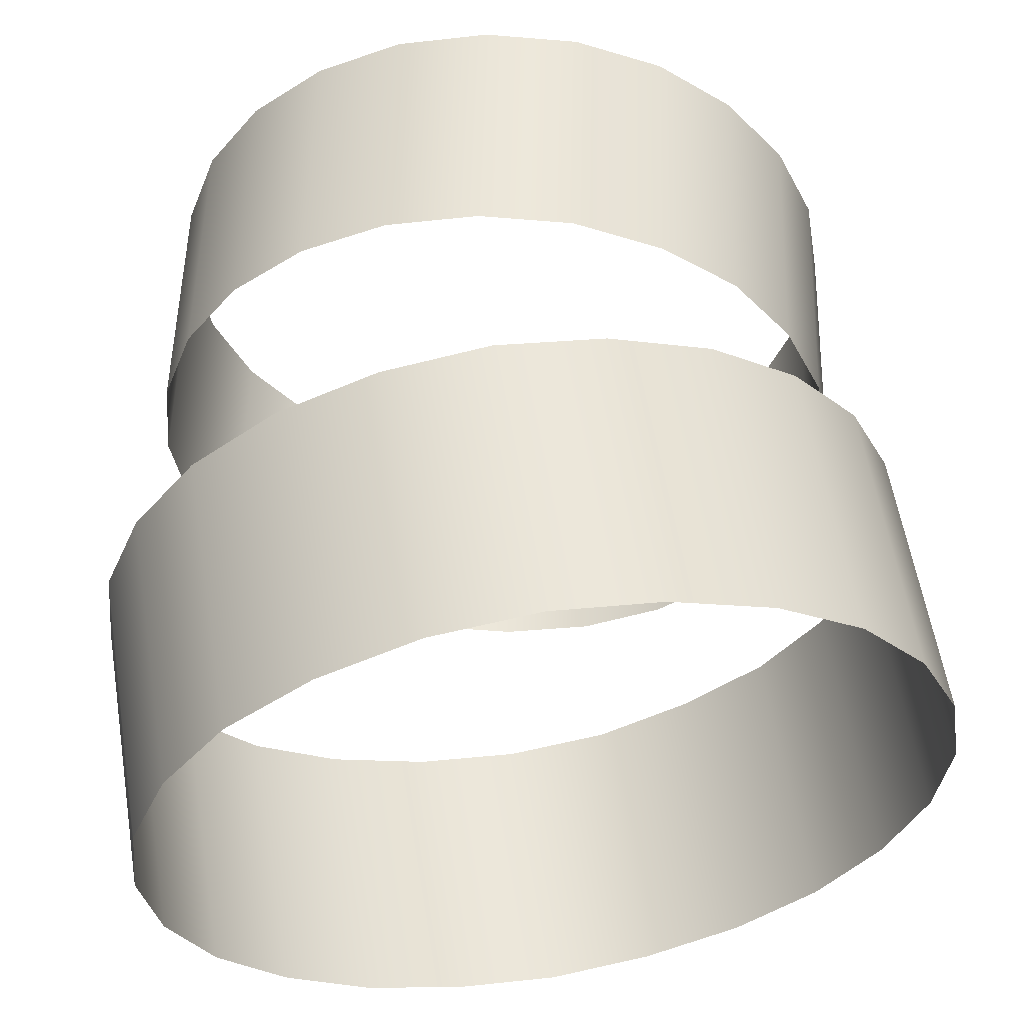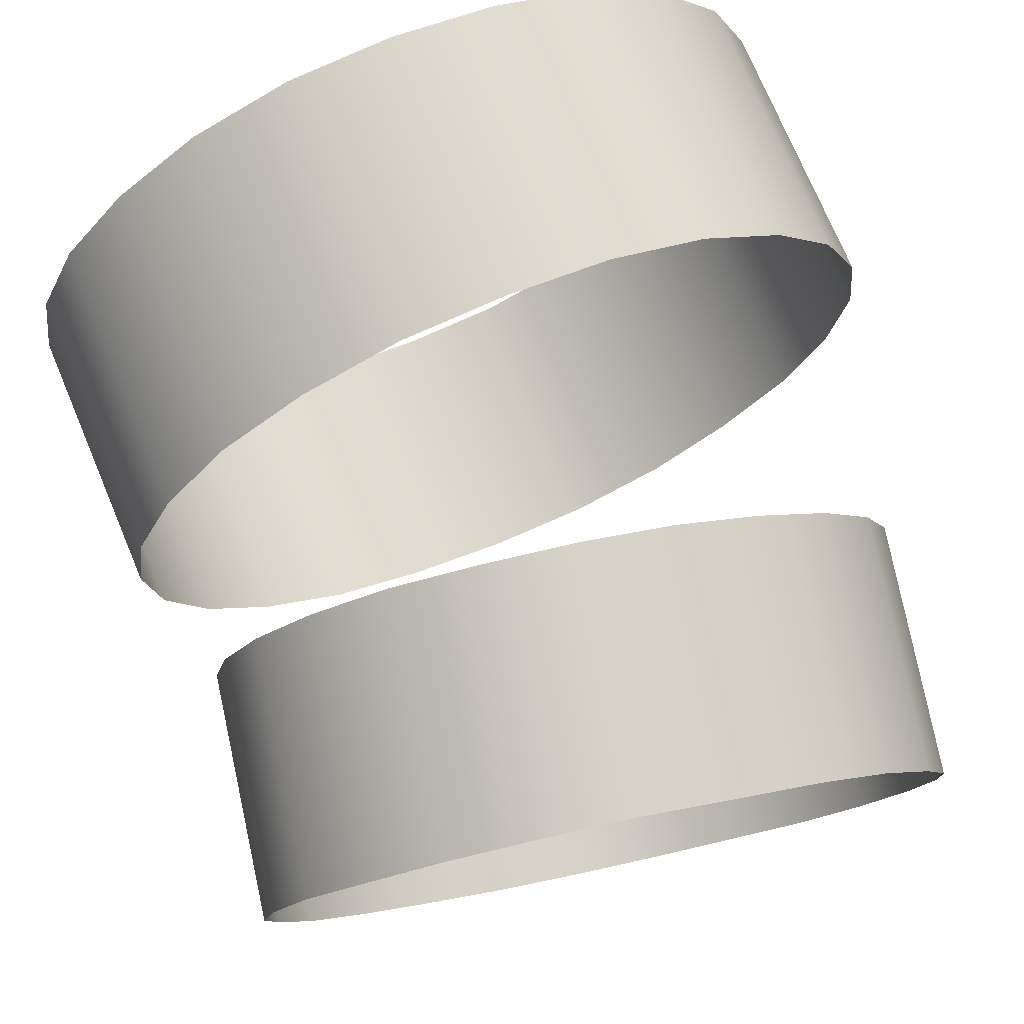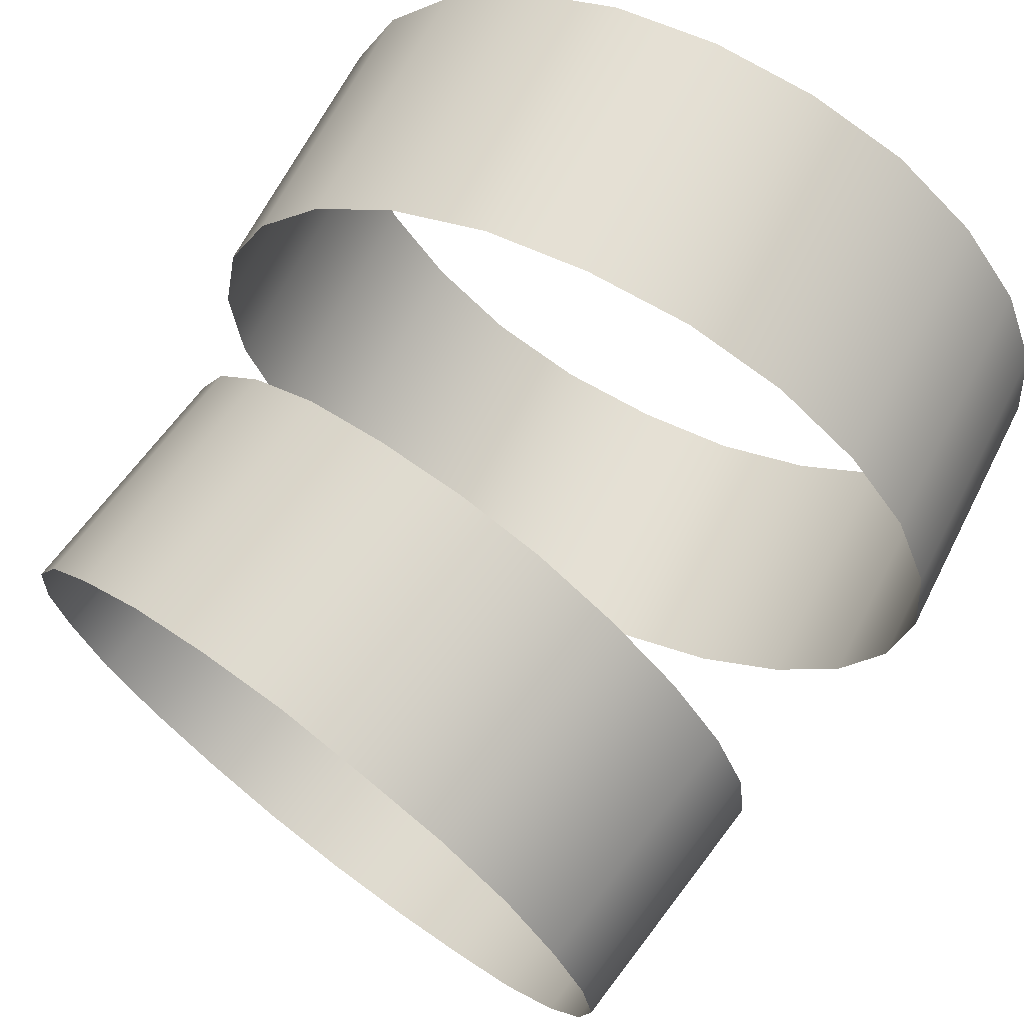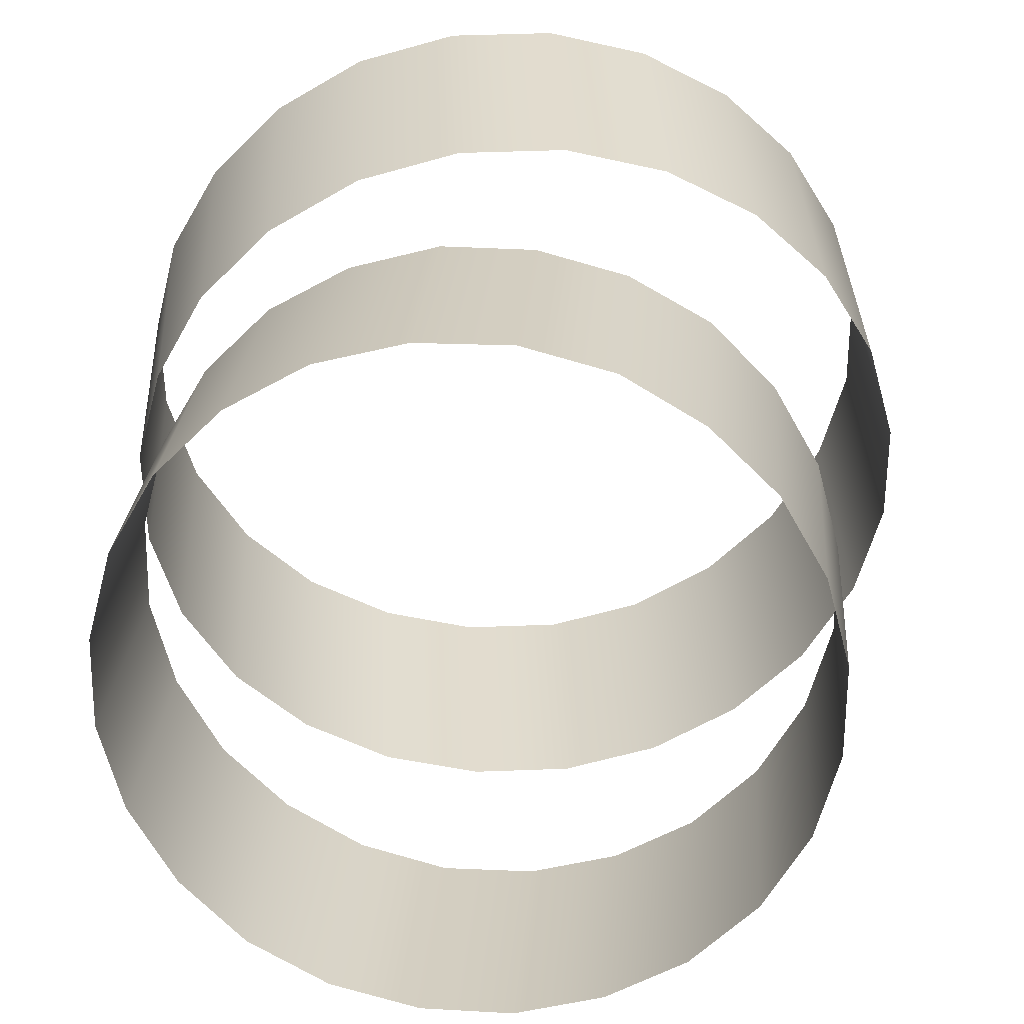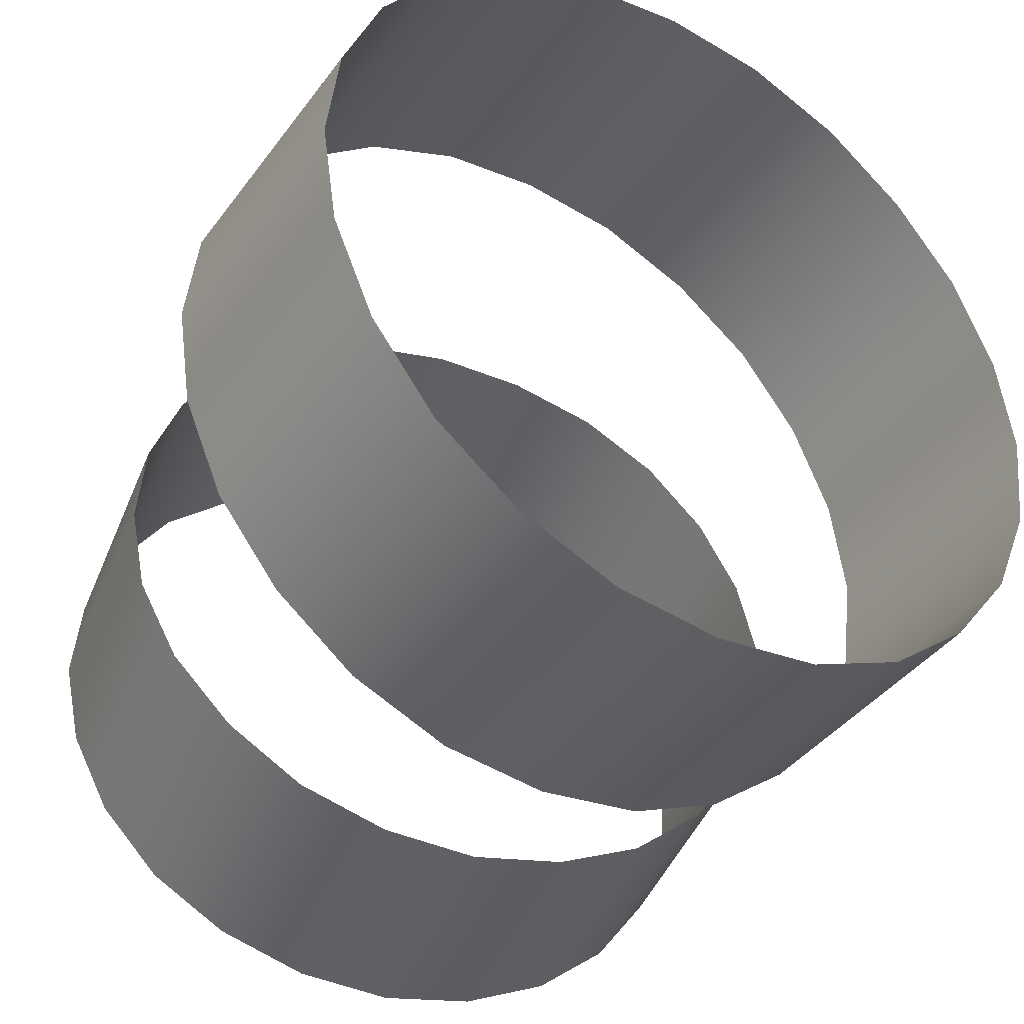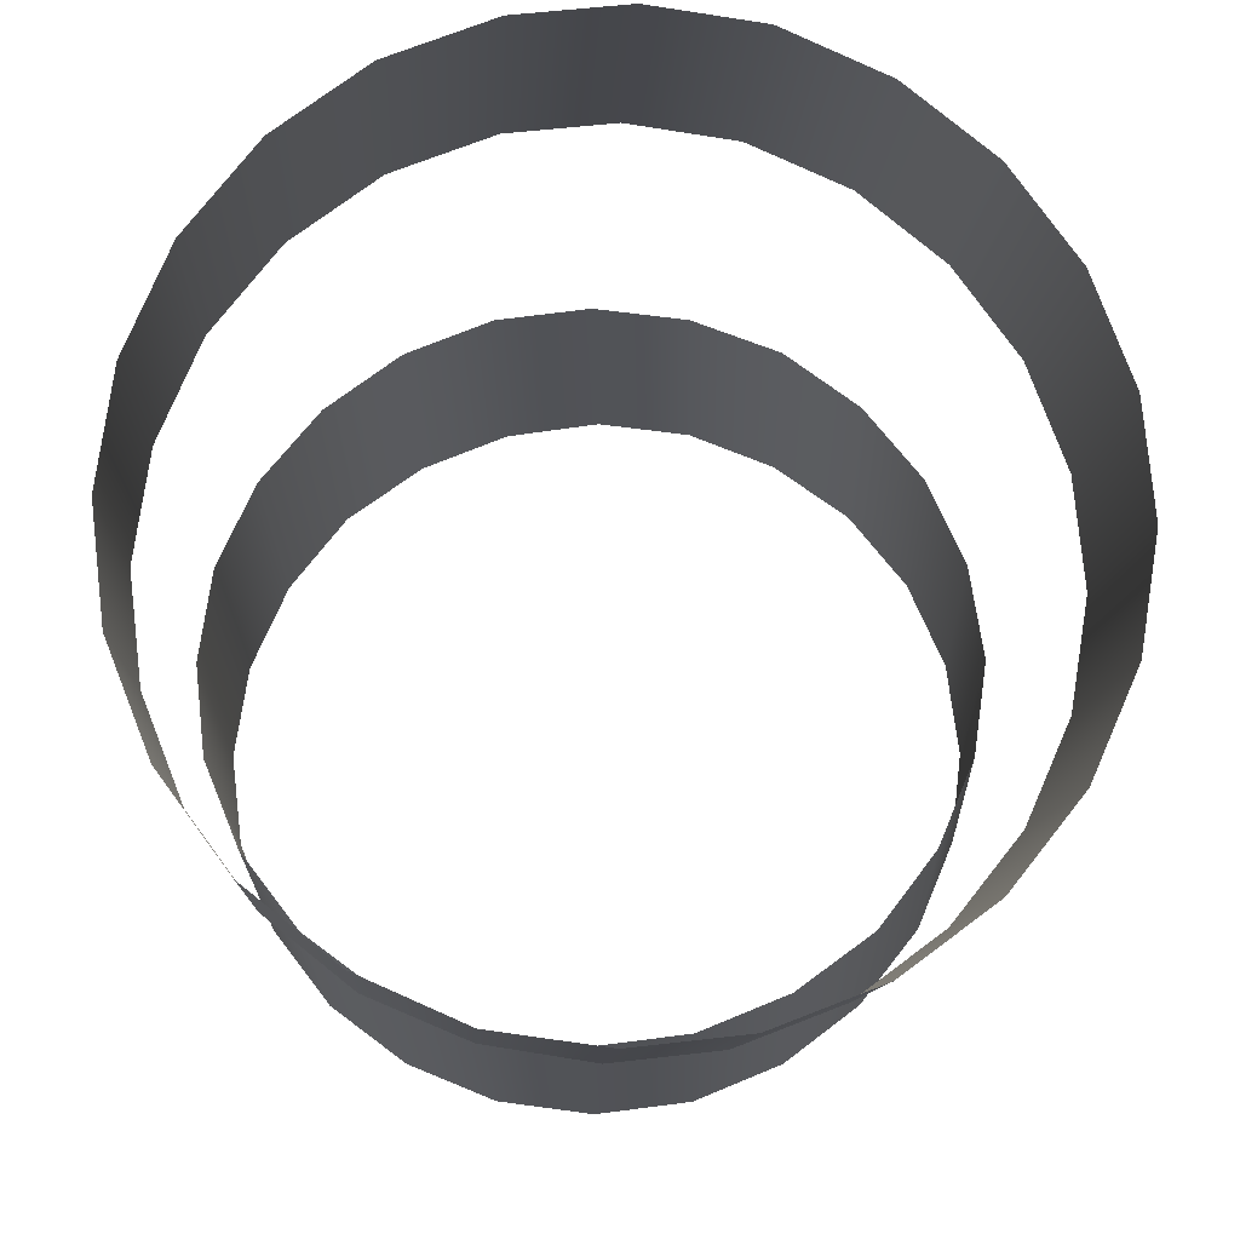
<metadata>
{"format":"obj","ext":"obj","renderer":"f3d","projection":"perspective","resolution":1024,"background":"white","views":[{"elev":56.3,"azim":176.3,"up":"+Z"},{"elev":75.1,"azim":-17.1,"up":"+Z"},{"elev":66.9,"azim":32.5,"up":"+Z"},{"elev":-60.7,"azim":-80.2,"up":"+Y"},{"elev":-41.4,"azim":153.1,"up":"+Z"},{"elev":74.6,"azim":-132.6,"up":"+Y"}]}
</metadata>
<code>
g Tornedo02
v 0.2463 0.8939 -1.291
v -0.004803 1.853 -1.266
v -0.09019 0.924 -1.321
v 0.3317 1.823 -1.236
v 0.5628 0.8587 -1.176
v 0.6482 1.788 -1.12
v 0.834 0.8185 -0.9847
v 0.9194 1.753 -0.9245
v 1.05 0.7834 -0.7235
v 1.135 1.718 -0.6683
v 1.191 0.7532 -0.4171
v 1.276 1.682 -0.3619
v 1.251 0.7281 -0.08561
v 1.331 1.657 -0.02534
v 1.216 0.708 0.2509
v 1.301 1.642 0.3112
v 1.1 0.698 0.5674
v 1.186 1.632 0.6277
v 0.9044 0.703 0.8487
v 0.9898 1.632 0.9039
v 0.6432 0.713 1.065
v 0.7286 1.642 1.12
v 0.3368 0.7281 1.205
v 0.4222 1.662 1.266
v 0.005243 0.7583 1.266
v 0.09063 1.688 1.321
v -0.3313 0.7884 1.235
v -0.2459 1.718 1.291
v -0.6477 0.8236 1.12
v -0.5624 1.758 1.175
v -0.919 0.8587 0.924
v -0.8386 1.793 0.9843
v -1.135 0.8989 0.6678
v -1.05 1.828 0.7231
v -1.276 0.929 0.3614
v -1.19 1.858 0.4167
v -1.331 0.9542 0.02489
v -1.251 1.883 0.08517
v -1.301 0.9742 -0.3116
v -1.215 1.903 -0.2514
v -1.185 0.9793 -0.6281
v -1.1 1.914 -0.5678
v -0.9893 0.9793 -0.9044
v -0.9039 1.914 -0.8441
v -0.7281 0.9692 -1.12
v -0.6427 1.903 -1.065
v -0.4217 0.9491 -1.261
v -0.3363 1.883 -1.206
v -0.09019 0.924 -1.321
v -0.004803 1.853 -1.266
v 0.397 2.446 -1.301
v -0.08517 3.425 -1.366
v 0.01529 2.411 -1.341
v 0.2966 3.461 -1.326
v 0.7587 2.486 -1.161
v 0.6582 3.501 -1.186
v 1.065 2.526 -0.9345
v 0.9646 3.536 -0.9596
v 1.306 2.556 -0.6331
v 1.206 3.571 -0.6582
v 1.462 2.582 -0.2815
v 1.361 3.596 -0.3066
v 1.522 2.597 0.1002
v 1.422 3.611 0.07512
v 1.482 2.602 0.482
v 1.382 3.616 0.4569
v 1.341 2.597 0.8436
v 1.241 3.611 0.8185
v 1.115 2.582 1.155
v 1.015 3.596 1.13
v 0.8139 2.562 1.401
v 0.7135 3.576 1.376
v 0.4623 2.531 1.557
v 0.3619 3.541 1.532
v 0.08561 2.491 1.617
v -0.01485 3.506 1.592
v -0.2961 2.456 1.577
v -0.3966 3.471 1.552
v -0.6578 2.416 1.436
v -0.7583 3.43 1.411
v -0.9642 2.381 1.21
v -1.065 3.39 1.185
v -1.205 2.346 0.9089
v -1.306 3.36 0.8838
v -1.361 2.32 0.5573
v -1.461 3.335 0.5322
v -1.421 2.305 0.1756
v -1.522 3.32 0.1505
v -1.381 2.3 -0.2062
v -1.482 3.315 -0.2313
v -1.24 2.305 -0.5678
v -1.341 3.32 -0.5929
v -1.014 2.32 -0.8792
v -1.115 3.335 -0.9044
v -0.713 2.341 -1.12
v -0.8185 3.355 -1.15
v -0.3665 2.376 -1.281
v -0.4669 3.385 -1.306
v 0.01529 2.411 -1.341
v -0.08517 3.425 -1.366
g Tornedo02_0
f 3 2 1
f 2 4 1
f 1 4 5
f 4 6 5
f 5 6 7
f 6 8 7
f 7 8 9
f 8 10 9
f 9 10 11
f 10 12 11
f 11 12 13
f 12 14 13
f 13 14 15
f 14 16 15
f 15 16 17
f 16 18 17
f 17 18 19
f 18 20 19
f 19 20 21
f 20 22 21
f 21 22 23
f 22 24 23
f 23 24 25
f 24 26 25
f 25 26 27
f 26 28 27
f 27 28 29
f 28 30 29
f 29 30 31
f 30 32 31
f 31 32 33
f 32 34 33
f 33 34 35
f 34 36 35
f 35 36 37
f 36 38 37
f 37 38 39
f 38 40 39
f 39 40 41
f 40 42 41
f 41 42 43
f 42 44 43
f 43 44 45
f 44 46 45
f 45 46 47
f 46 48 47
f 47 48 49
f 48 50 49
f 53 52 51
f 52 54 51
f 51 54 55
f 54 56 55
f 55 56 57
f 56 58 57
f 57 58 59
f 58 60 59
f 59 60 61
f 60 62 61
f 61 62 63
f 62 64 63
f 63 64 65
f 64 66 65
f 65 66 67
f 66 68 67
f 67 68 69
f 68 70 69
f 69 70 71
f 70 72 71
f 71 72 73
f 72 74 73
f 73 74 75
f 74 76 75
f 75 76 77
f 76 78 77
f 77 78 79
f 78 80 79
f 79 80 81
f 80 82 81
f 81 82 83
f 82 84 83
f 83 84 85
f 84 86 85
f 85 86 87
f 86 88 87
f 87 88 89
f 88 90 89
f 89 90 91
f 90 92 91
f 91 92 93
f 92 94 93
f 93 94 95
f 94 96 95
f 95 96 97
f 96 98 97
f 97 98 99
f 98 100 99

</code>
